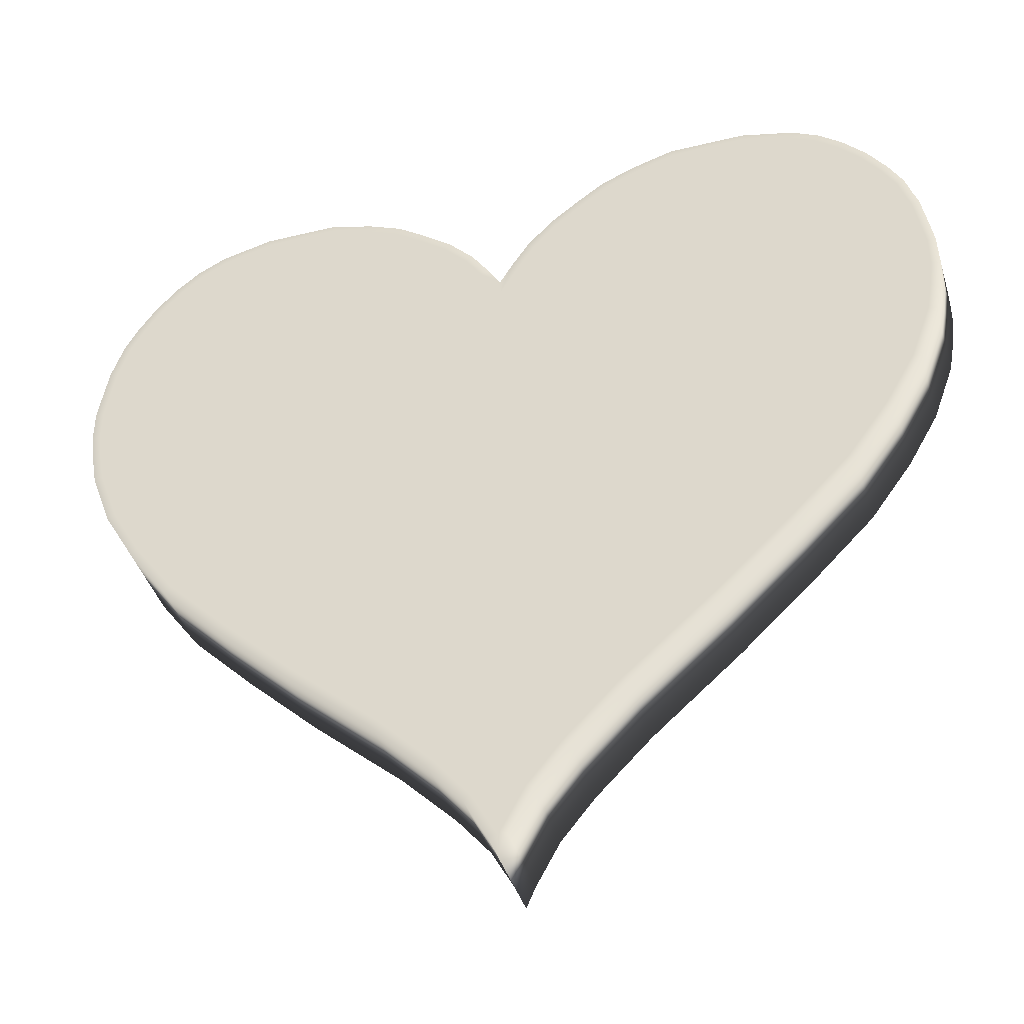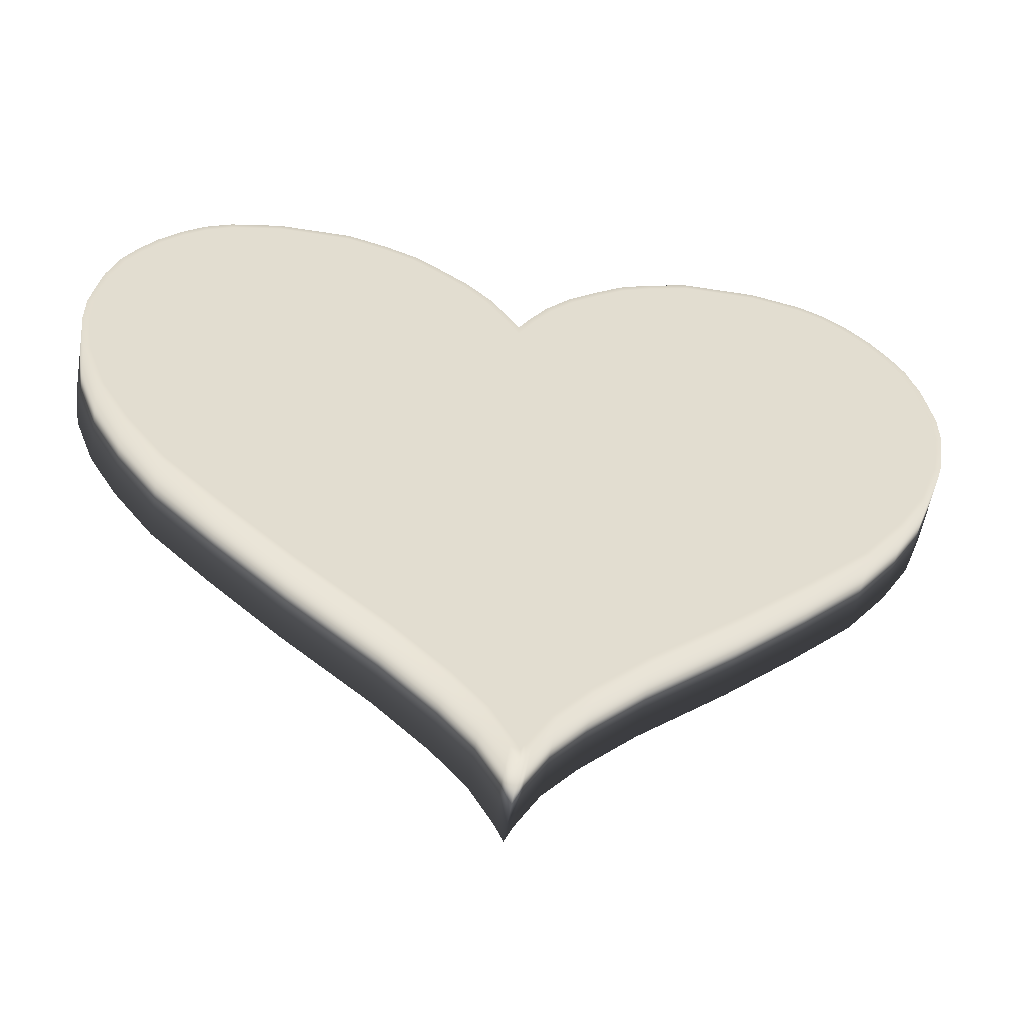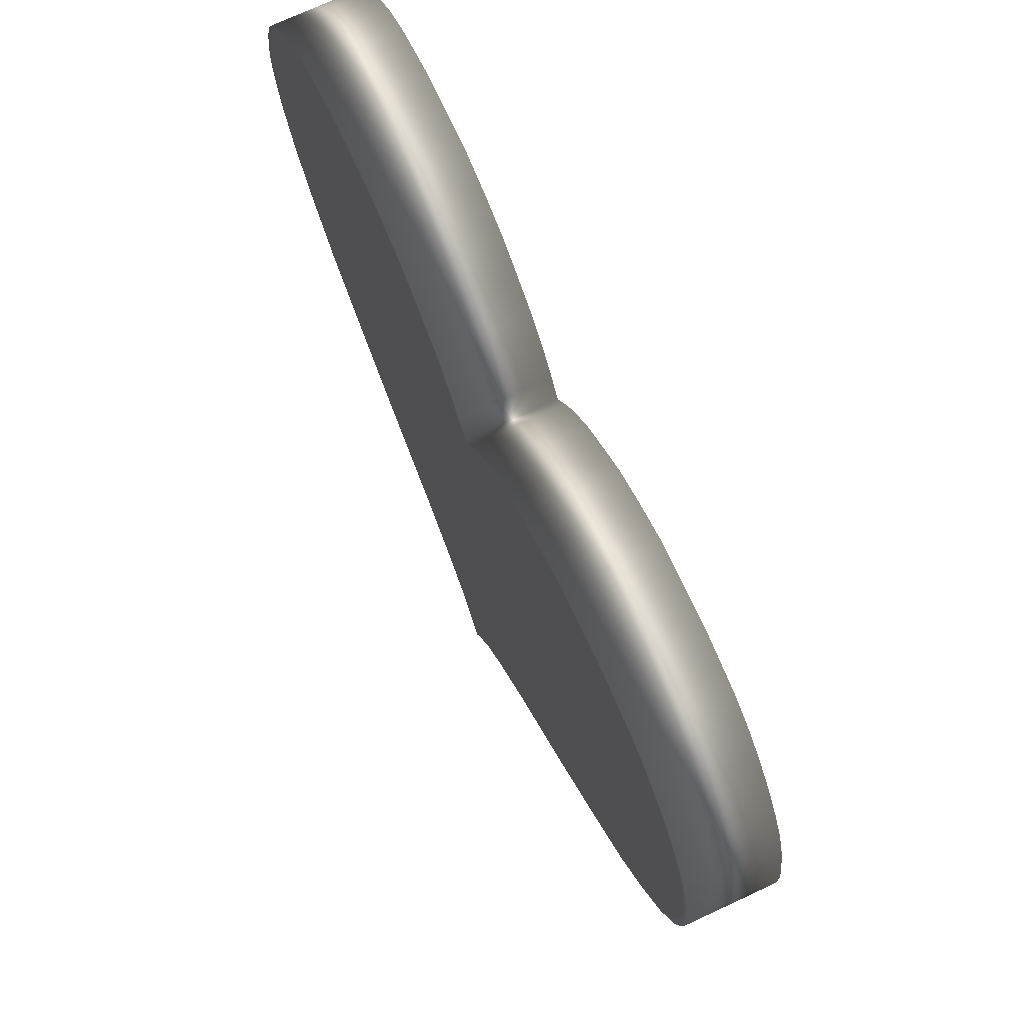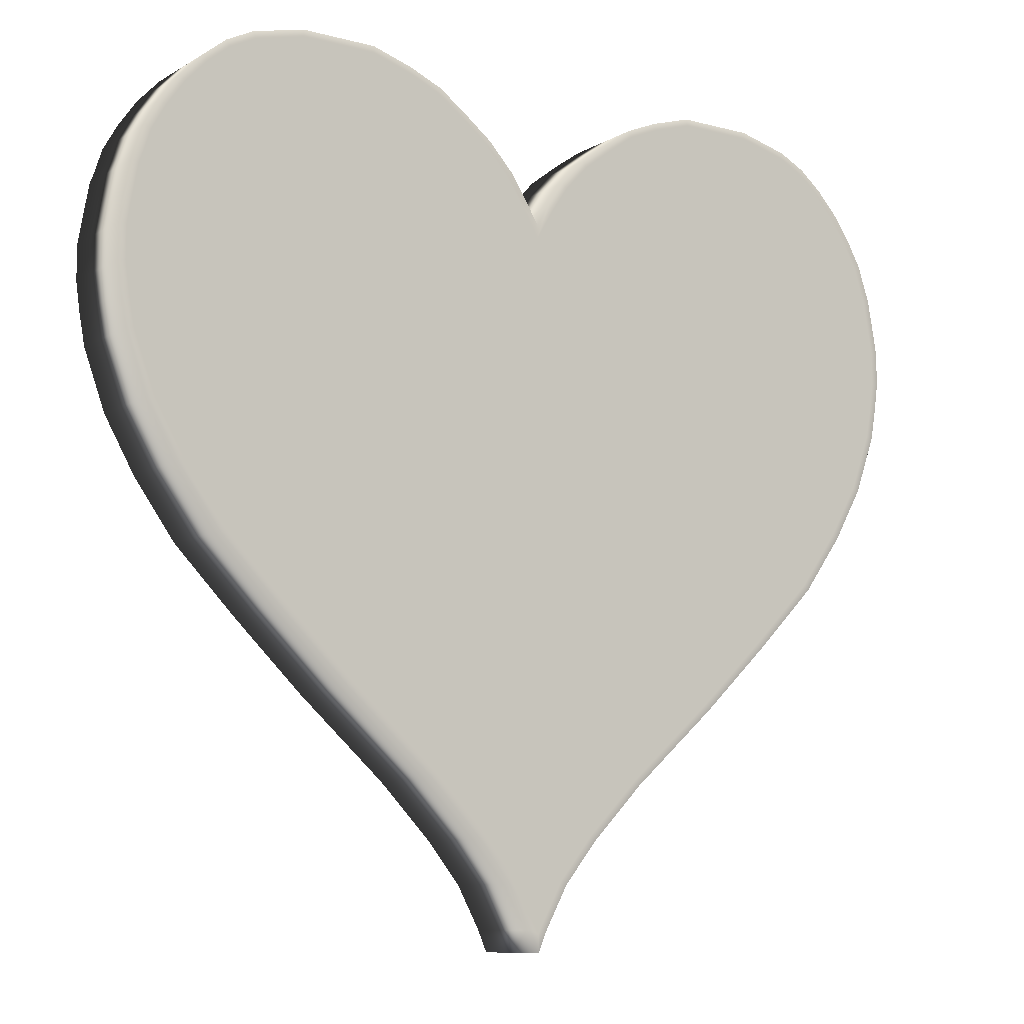
<metadata>
{"format":"obj","ext":"obj","renderer":"f3d","projection":"perspective","resolution":1024,"background":"white","views":[{"elev":-41.0,"azim":-163.5,"up":"+Y"},{"elev":-55.0,"azim":-9.5,"up":"+Y"},{"elev":73.3,"azim":65.1,"up":"+Y"},{"elev":-9.6,"azim":-34.5,"up":"+Y"}]}
</metadata>
<code>
o Cube__0
v 0 -2.372 -0.2446
v 0.05079 -2.255 -0.2446
v 0.05079 -2.255 0.2446
v 0 -2.372 0.2446
v 0.1805 -2.018 -0.2446
v 0.1805 -2.018 0.2446
v 0.3662 -1.79 -0.2446
v 0.3662 -1.79 0.2446
v 0.6689 -1.483 -0.2446
v 0.6689 -1.483 0.2446
v 1.162 -1.049 -0.2446
v 1.162 -1.049 0.2446
v 1.565 -0.6658 -0.2446
v 1.565 -0.6658 0.2446
v 1.908 -0.3201 -0.2446
v 1.908 -0.3201 0.2446
v 2.142 0.002684 -0.2446
v 2.142 0.002684 0.2446
v 2.314 0.3027 -0.2446
v 2.314 0.3027 0.2446
v 2.433 0.6294 0.2446
v 2.433 0.6294 -0.2446
v 2.464 0.8003 -0.2446
v 2.464 0.8003 0.2446
v 2.487 0.9636 -0.2446
v 2.487 0.9636 0.2446
v 2.487 1.153 -0.2446
v 2.487 1.153 0.2446
v 2.461 1.305 -0.2446
v 2.461 1.305 0.2446
v 2.43 1.48 -0.2446
v 2.43 1.48 0.2446
v 2.406 1.545 -0.2446
v 2.406 1.545 0.2446
v 2.366 1.669 -0.2446
v 2.366 1.669 0.2446
v 0.07385 1.669 -0.2446
v 0.07385 1.669 0.2446
v 0.17 1.812 0.2446
v 0.17 1.812 -0.2446
v 0 1.545 -0.2446
v 0 1.545 0.2446
v 2.286 1.812 -0.2446
v 2.286 1.812 0.2446
v 2.181 1.963 -0.2446
v 2.181 1.963 0.2446
v 0.3103 1.963 0.2446
v 0.3103 1.963 -0.2446
v 0.4836 2.096 -0.2446
v 0.4836 2.096 0.2446
v 0.6329 2.201 0.2446
v 0.6329 2.201 -0.2446
v 2.056 2.096 -0.2446
v 2.056 2.096 0.2446
v 1.926 2.201 -0.2446
v 1.926 2.201 0.2446
v 1.771 2.278 -0.2446
v 1.771 2.278 0.2446
v 0.8159 2.278 0.2446
v 0.8159 2.278 -0.2446
v 1.48 2.35 -0.2446
v 1.052 2.35 -0.2446
v 1.052 2.35 0.2446
v 1.48 2.35 0.2446
v -0.05079 -2.255 0.2446
v -0.05079 -2.255 -0.2446
v -0.1805 -2.018 0.2446
v -0.1805 -2.018 -0.2446
v -0.3662 -1.79 0.2446
v -0.3662 -1.79 -0.2446
v -0.6689 -1.483 0.2446
v -0.6689 -1.483 -0.2446
v -1.162 -1.049 0.2446
v -1.162 -1.049 -0.2446
v -1.565 -0.6658 0.2446
v -1.565 -0.6658 -0.2446
v -1.908 -0.3201 0.2446
v -1.908 -0.3201 -0.2446
v -2.142 0.002684 0.2446
v -2.142 0.002684 -0.2446
v -2.314 0.3027 0.2446
v -2.314 0.3027 -0.2446
v -2.433 0.6294 0.2446
v -2.464 0.8003 0.2446
v -2.464 0.8003 -0.2446
v -2.433 0.6294 -0.2446
v -2.487 0.9636 0.2446
v -2.487 0.9636 -0.2446
v -2.487 1.153 0.2446
v -2.487 1.153 -0.2446
v -2.461 1.305 0.2446
v -2.461 1.305 -0.2446
v -2.43 1.48 0.2446
v -2.43 1.48 -0.2446
v -2.406 1.545 0.2446
v -2.406 1.545 -0.2446
v -2.366 1.669 0.2446
v -2.366 1.669 -0.2446
v -0.07385 1.669 -0.2446
v -0.17 1.812 -0.2446
v -0.17 1.812 0.2446
v -0.07385 1.669 0.2446
v -2.286 1.812 0.2446
v -2.286 1.812 -0.2446
v -2.181 1.963 0.2446
v -2.181 1.963 -0.2446
v -0.3103 1.963 -0.2446
v -0.3103 1.963 0.2446
v -0.4836 2.096 -0.2446
v -0.6329 2.201 -0.2446
v -0.6329 2.201 0.2446
v -0.4836 2.096 0.2446
v -2.056 2.096 0.2446
v -2.056 2.096 -0.2446
v -1.926 2.201 0.2446
v -1.926 2.201 -0.2446
v -1.771 2.278 0.2446
v -1.771 2.278 -0.2446
v -0.8159 2.278 -0.2446
v -0.8159 2.278 0.2446
v -1.48 2.35 -0.2446
v -1.48 2.35 0.2446
v -1.052 2.35 0.2446
v -1.052 2.35 -0.2446
v 0.01574 -2.238 0.2446
v 0 -2.274 0.2446
v 0.148 -1.996 0.2446
v 0.3372 -1.764 0.2446
v 0.6421 -1.455 0.2446
v 1.136 -1.021 0.2446
v 1.538 -0.6379 0.2446
v 1.878 -0.2948 0.2446
v 2.109 0.02387 0.2446
v 2.278 0.3192 0.2446
v 2.395 0.6396 0.2446
v 2.426 0.8065 0.2446
v 2.448 0.9663 0.2446
v 2.448 1.15 0.2446
v 2.423 1.299 0.2446
v 2.392 1.47 0.2446
v 2.369 1.532 0.2446
v 2.33 1.654 0.2446
v 0 1.468 0.2446
v 0.1068 1.648 0.2446
v 0.07385 1.669 0.2446
v 0 1.545 0.2446
v 0.2007 1.788 0.2446
v 0.17 1.812 0.2446
v 2.253 1.792 0.2446
v 2.15 1.938 0.2446
v 0.3366 1.934 0.2446
v 0.3103 1.963 0.2446
v 2.029 2.067 0.2446
v 0.5067 2.064 0.2446
v 0.4836 2.096 0.2446
v 0.652 2.166 0.2446
v 0.6329 2.201 0.2446
v 1.904 2.168 0.2446
v 1.757 2.242 0.2446
v 0.8292 2.242 0.2446
v 0.8159 2.278 0.2446
v 1.058 2.311 0.2446
v 1.475 2.311 0.2446
v 1.052 2.35 0.2446
v -0.01574 -2.238 0.2446
v -0.148 -1.996 0.2446
v -0.3372 -1.764 0.2446
v -0.6421 -1.455 0.2446
v -1.136 -1.021 0.2446
v -1.538 -0.6379 0.2446
v -1.878 -0.2948 0.2446
v -2.109 0.02387 0.2446
v -2.278 0.3192 0.2446
v -2.395 0.6396 0.2446
v -2.426 0.8065 0.2446
v -2.448 0.9663 0.2446
v -2.448 1.15 0.2446
v -2.423 1.299 0.2446
v -2.392 1.47 0.2446
v -2.369 1.532 0.2446
v -2.33 1.654 0.2446
v -0.1068 1.648 0.2446
v -0.07385 1.669 0.2446
v -0.2007 1.788 0.2446
v -0.17 1.812 0.2446
v -2.253 1.792 0.2446
v -2.15 1.938 0.2446
v -0.3366 1.934 0.2446
v -0.3103 1.963 0.2446
v -2.029 2.067 0.2446
v -0.5067 2.064 0.2446
v -0.4836 2.096 0.2446
v -0.652 2.166 0.2446
v -0.6329 2.201 0.2446
v -1.904 2.168 0.2446
v -1.757 2.242 0.2446
v -0.8292 2.242 0.2446
v -0.8159 2.278 0.2446
v -1.475 2.311 0.2446
v -1.058 2.311 0.2446
v -1.052 2.35 0.2446
v 0.007724 -2.234 -0.2446
v 0.1406 -1.991 -0.2446
v 0 -2.252 -0.2446
v 0.3305 -1.758 -0.2446
v 0.636 -1.448 -0.2446
v 1.13 -1.014 -0.2446
v 1.532 -0.6315 -0.2446
v 1.871 -0.289 -0.2446
v 2.102 0.02872 -0.2446
v 2.27 0.323 -0.2446
v 2.387 0.642 -0.2446
v 2.417 0.8079 -0.2446
v 2.439 0.9669 -0.2446
v 2.439 1.149 -0.2446
v 2.414 1.297 -0.2446
v 2.384 1.467 -0.2446
v 2.36 1.529 -0.2446
v 2.322 1.65 -0.2446
v 0.1144 1.644 -0.2446
v 0 1.451 -0.2446
v 0 1.545 -0.2446
v 0.07385 1.669 -0.2446
v 0.2077 1.783 -0.2446
v 0.17 1.812 -0.2446
v 2.245 1.787 -0.2446
v 2.143 1.932 -0.2446
v 0.3426 1.927 -0.2446
v 0.3103 1.963 -0.2446
v 2.023 2.06 -0.2446
v 0.5119 2.057 -0.2446
v 0.4836 2.096 -0.2446
v 0.6563 2.159 -0.2446
v 0.6329 2.201 -0.2446
v 1.899 2.16 -0.2446
v 1.754 2.233 -0.2446
v 0.8322 2.233 -0.2446
v 0.8159 2.278 -0.2446
v 1.474 2.302 -0.2446
v 1.059 2.302 -0.2446
v 1.052 2.35 -0.2446
v -0.1406 -1.991 -0.2446
v -0.007724 -2.234 -0.2446
v -0.3305 -1.758 -0.2446
v -0.636 -1.448 -0.2446
v -1.13 -1.014 -0.2446
v -1.532 -0.6315 -0.2446
v -1.871 -0.289 -0.2446
v -2.102 0.02872 -0.2446
v -2.27 0.323 -0.2446
v -2.387 0.642 -0.2446
v -2.417 0.8079 -0.2446
v -2.439 0.9669 -0.2446
v -2.439 1.149 -0.2446
v -2.414 1.297 -0.2446
v -2.384 1.467 -0.2446
v -2.36 1.529 -0.2446
v -2.322 1.65 -0.2446
v -0.1144 1.644 -0.2446
v -0.07385 1.669 -0.2446
v -0.2077 1.783 -0.2446
v -0.17 1.812 -0.2446
v -2.245 1.787 -0.2446
v -2.143 1.932 -0.2446
v -0.3426 1.927 -0.2446
v -0.3103 1.963 -0.2446
v -2.023 2.06 -0.2446
v -0.5119 2.057 -0.2446
v -0.4836 2.096 -0.2446
v -0.6563 2.159 -0.2446
v -0.6329 2.201 -0.2446
v -1.899 2.16 -0.2446
v -1.754 2.233 -0.2446
v -0.8322 2.233 -0.2446
v -0.8159 2.278 -0.2446
v -1.059 2.302 -0.2446
v -1.474 2.302 -0.2446
v -1.052 2.35 -0.2446
f 1 2 3
f 1 3 4
f 3 2 5
f 3 5 6
f 6 5 7
f 6 7 8
f 8 7 9
f 8 9 10
f 10 9 11
f 10 11 12
f 12 11 13
f 12 13 14
f 14 13 15
f 14 15 16
f 16 15 17
f 16 17 18
f 18 17 19
f 18 19 20
f 21 22 23
f 21 23 24
f 20 19 22
f 20 22 21
f 24 23 25
f 24 25 26
f 26 25 27
f 26 27 28
f 28 27 29
f 28 29 30
f 30 29 31
f 30 31 32
f 32 31 33
f 32 33 34
f 34 33 35
f 34 35 36
f 37 38 39
f 37 39 40
f 41 42 38
f 41 38 37
f 36 35 43
f 36 43 44
f 44 43 45
f 44 45 46
f 40 39 47
f 40 47 48
f 49 50 51
f 49 51 52
f 46 45 53
f 46 53 54
f 48 47 50
f 48 50 49
f 54 53 55
f 54 55 56
f 56 55 57
f 56 57 58
f 52 51 59
f 52 59 60
f 61 62 63
f 61 63 64
f 58 57 61
f 58 61 64
f 60 59 63
f 60 63 62
f 1 4 65
f 1 65 66
f 65 67 68
f 65 68 66
f 67 69 70
f 67 70 68
f 69 71 72
f 69 72 70
f 71 73 74
f 71 74 72
f 73 75 76
f 73 76 74
f 75 77 78
f 75 78 76
f 77 79 80
f 77 80 78
f 79 81 82
f 79 82 80
f 83 84 85
f 83 85 86
f 81 83 86
f 81 86 82
f 84 87 88
f 84 88 85
f 87 89 90
f 87 90 88
f 89 91 92
f 89 92 90
f 91 93 94
f 91 94 92
f 93 95 96
f 93 96 94
f 95 97 98
f 95 98 96
f 99 100 101
f 99 101 102
f 41 99 102
f 41 102 42
f 97 103 104
f 97 104 98
f 103 105 106
f 103 106 104
f 100 107 108
f 100 108 101
f 109 110 111
f 109 111 112
f 105 113 114
f 105 114 106
f 107 109 112
f 107 112 108
f 113 115 116
f 113 116 114
f 115 117 118
f 115 118 116
f 110 119 120
f 110 120 111
f 121 122 123
f 121 123 124
f 117 122 121
f 117 121 118
f 119 124 123
f 119 123 120
f 125 126 4
f 125 4 3
f 127 125 3
f 127 3 6
f 128 127 6
f 128 6 8
f 129 128 8
f 129 8 10
f 130 129 10
f 130 10 12
f 131 130 12
f 131 12 14
f 132 131 14
f 132 14 16
f 133 132 16
f 133 16 18
f 134 133 18
f 134 18 20
f 135 134 20
f 135 20 21
f 136 135 21
f 136 21 24
f 137 136 24
f 137 24 26
f 138 137 26
f 138 26 28
f 139 138 28
f 139 28 30
f 140 139 30
f 140 30 32
f 141 140 32
f 141 32 34
f 142 141 34
f 142 34 36
f 143 144 145
f 143 145 146
f 144 147 148
f 144 148 145
f 149 142 36
f 149 36 44
f 150 149 44
f 150 44 46
f 147 151 152
f 147 152 148
f 153 150 46
f 153 46 54
f 151 154 155
f 151 155 152
f 154 156 157
f 154 157 155
f 158 153 54
f 158 54 56
f 159 158 56
f 159 56 58
f 156 160 161
f 156 161 157
f 162 163 64
f 162 64 164
f 163 159 58
f 163 58 64
f 160 162 164
f 160 164 161
f 126 165 65
f 126 65 4
f 165 166 67
f 165 67 65
f 166 167 69
f 166 69 67
f 167 168 71
f 167 71 69
f 168 169 73
f 168 73 71
f 169 170 75
f 169 75 73
f 170 171 77
f 170 77 75
f 171 172 79
f 171 79 77
f 172 173 81
f 172 81 79
f 173 174 83
f 173 83 81
f 174 175 84
f 174 84 83
f 175 176 87
f 175 87 84
f 176 177 89
f 176 89 87
f 177 178 91
f 177 91 89
f 178 179 93
f 178 93 91
f 179 180 95
f 179 95 93
f 180 181 97
f 180 97 95
f 182 143 146
f 182 146 183
f 184 182 183
f 184 183 185
f 181 186 103
f 181 103 97
f 186 187 105
f 186 105 103
f 188 184 185
f 188 185 189
f 187 190 113
f 187 113 105
f 191 188 189
f 191 189 192
f 193 191 192
f 193 192 194
f 190 195 115
f 190 115 113
f 195 196 117
f 195 117 115
f 197 193 194
f 197 194 198
f 199 200 201
f 199 201 122
f 196 199 122
f 196 122 117
f 200 197 198
f 200 198 201
f 202 203 5
f 202 5 2
f 204 202 2
f 204 2 1
f 203 205 7
f 203 7 5
f 205 206 9
f 205 9 7
f 206 207 11
f 206 11 9
f 207 208 13
f 207 13 11
f 208 209 15
f 208 15 13
f 209 210 17
f 209 17 15
f 210 211 19
f 210 19 17
f 211 212 22
f 211 22 19
f 212 213 23
f 212 23 22
f 213 214 25
f 213 25 23
f 214 215 27
f 214 27 25
f 215 216 29
f 215 29 27
f 216 217 31
f 216 31 29
f 217 218 33
f 217 33 31
f 218 219 35
f 218 35 33
f 220 221 222
f 220 222 223
f 224 220 223
f 224 223 225
f 219 226 43
f 219 43 35
f 226 227 45
f 226 45 43
f 228 224 225
f 228 225 229
f 227 230 53
f 227 53 45
f 231 228 229
f 231 229 232
f 233 231 232
f 233 232 234
f 230 235 55
f 230 55 53
f 235 236 57
f 235 57 55
f 237 233 234
f 237 234 238
f 239 240 241
f 239 241 61
f 236 239 61
f 236 61 57
f 240 237 238
f 240 238 241
f 242 243 66
f 242 66 68
f 243 204 1
f 243 1 66
f 244 242 68
f 244 68 70
f 245 244 70
f 245 70 72
f 246 245 72
f 246 72 74
f 247 246 74
f 247 74 76
f 248 247 76
f 248 76 78
f 249 248 78
f 249 78 80
f 250 249 80
f 250 80 82
f 251 250 82
f 251 82 86
f 252 251 86
f 252 86 85
f 253 252 85
f 253 85 88
f 254 253 88
f 254 88 90
f 255 254 90
f 255 90 92
f 256 255 92
f 256 92 94
f 257 256 94
f 257 94 96
f 258 257 96
f 258 96 98
f 221 259 260
f 221 260 222
f 259 261 262
f 259 262 260
f 263 258 98
f 263 98 104
f 264 263 104
f 264 104 106
f 261 265 266
f 261 266 262
f 267 264 106
f 267 106 114
f 265 268 269
f 265 269 266
f 268 270 271
f 268 271 269
f 272 267 114
f 272 114 116
f 273 272 116
f 273 116 118
f 270 274 275
f 270 275 271
f 276 277 121
f 276 121 278
f 277 273 118
f 277 118 121
f 274 276 278
f 274 278 275
f 125 165 126
f 165 125 127
f 165 127 166
f 166 127 128
f 166 128 167
f 167 128 129
f 167 129 168
f 168 129 130
f 168 130 169
f 169 130 131
f 169 131 170
f 170 131 132
f 170 132 171
f 171 132 133
f 171 133 172
f 172 133 134
f 172 134 173
f 173 134 135
f 173 135 174
f 174 135 136
f 174 136 175
f 175 136 137
f 175 137 176
f 176 137 138
f 176 138 177
f 177 138 139
f 177 139 178
f 178 139 140
f 178 140 143
f 143 140 144
f 144 140 141
f 144 141 142
f 144 142 147
f 147 142 149
f 147 149 151
f 151 149 150
f 151 150 154
f 154 150 153
f 154 153 156
f 156 153 158
f 156 158 160
f 160 158 159
f 160 159 163
f 160 163 162
f 143 179 178
f 179 143 182
f 179 182 180
f 180 182 181
f 181 182 184
f 181 184 186
f 186 184 188
f 186 188 187
f 187 188 191
f 187 191 190
f 190 191 193
f 190 193 195
f 195 193 197
f 195 197 196
f 196 197 199
f 199 197 200
f 243 202 204
f 202 243 242
f 202 242 203
f 203 242 244
f 203 244 205
f 205 244 245
f 205 245 206
f 206 245 246
f 206 246 207
f 207 246 247
f 207 247 208
f 208 247 248
f 208 248 209
f 209 248 249
f 209 249 210
f 210 249 250
f 210 250 211
f 211 250 251
f 211 251 212
f 212 251 252
f 212 252 213
f 213 252 253
f 213 253 214
f 214 253 254
f 214 254 215
f 215 254 255
f 215 255 216
f 216 255 256
f 216 256 221
f 221 256 259
f 259 256 257
f 259 257 258
f 259 258 261
f 261 258 263
f 261 263 265
f 265 263 264
f 265 264 268
f 268 264 267
f 268 267 270
f 270 267 272
f 270 272 274
f 274 272 273
f 274 273 277
f 274 277 276
f 221 217 216
f 217 221 220
f 217 220 218
f 218 220 219
f 219 220 224
f 219 224 226
f 226 224 228
f 226 228 227
f 227 228 231
f 227 231 230
f 230 231 233
f 230 233 235
f 235 233 237
f 235 237 236
f 236 237 239
f 239 237 240

</code>
